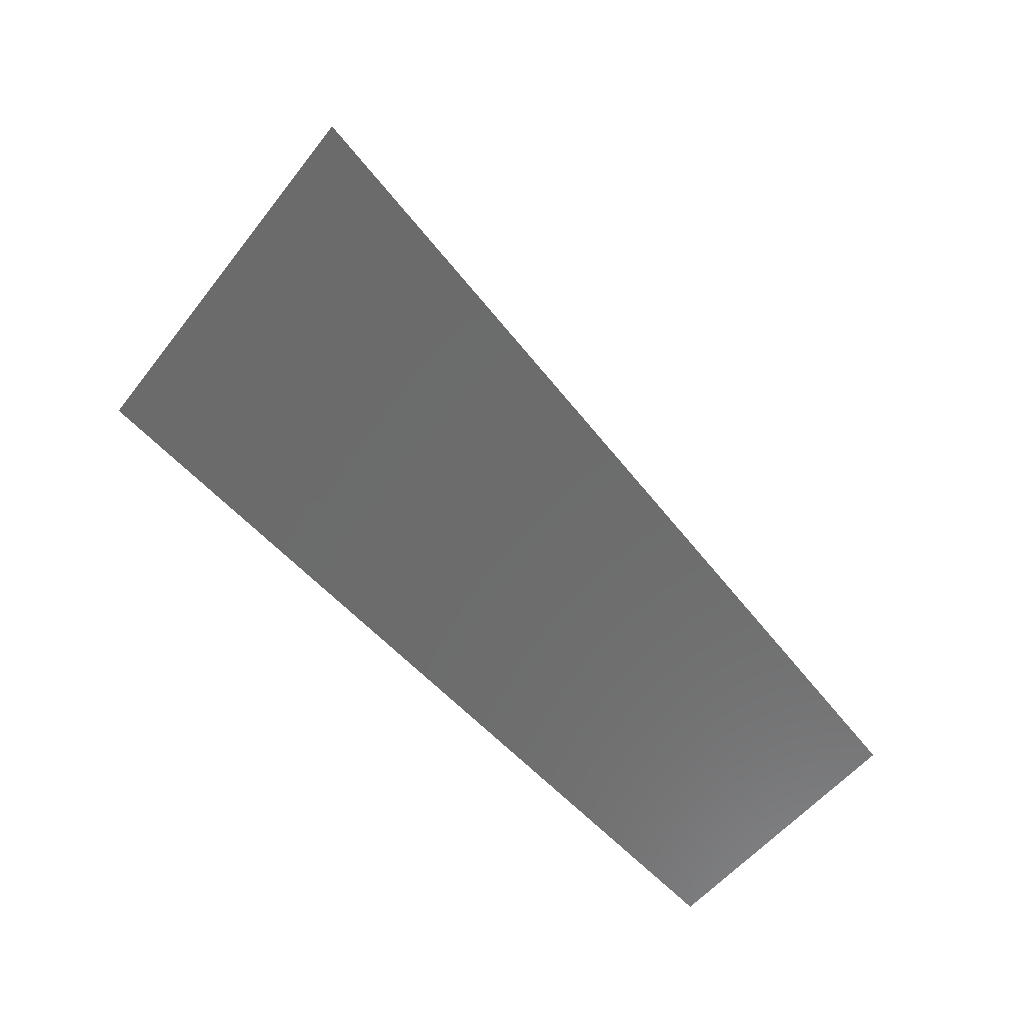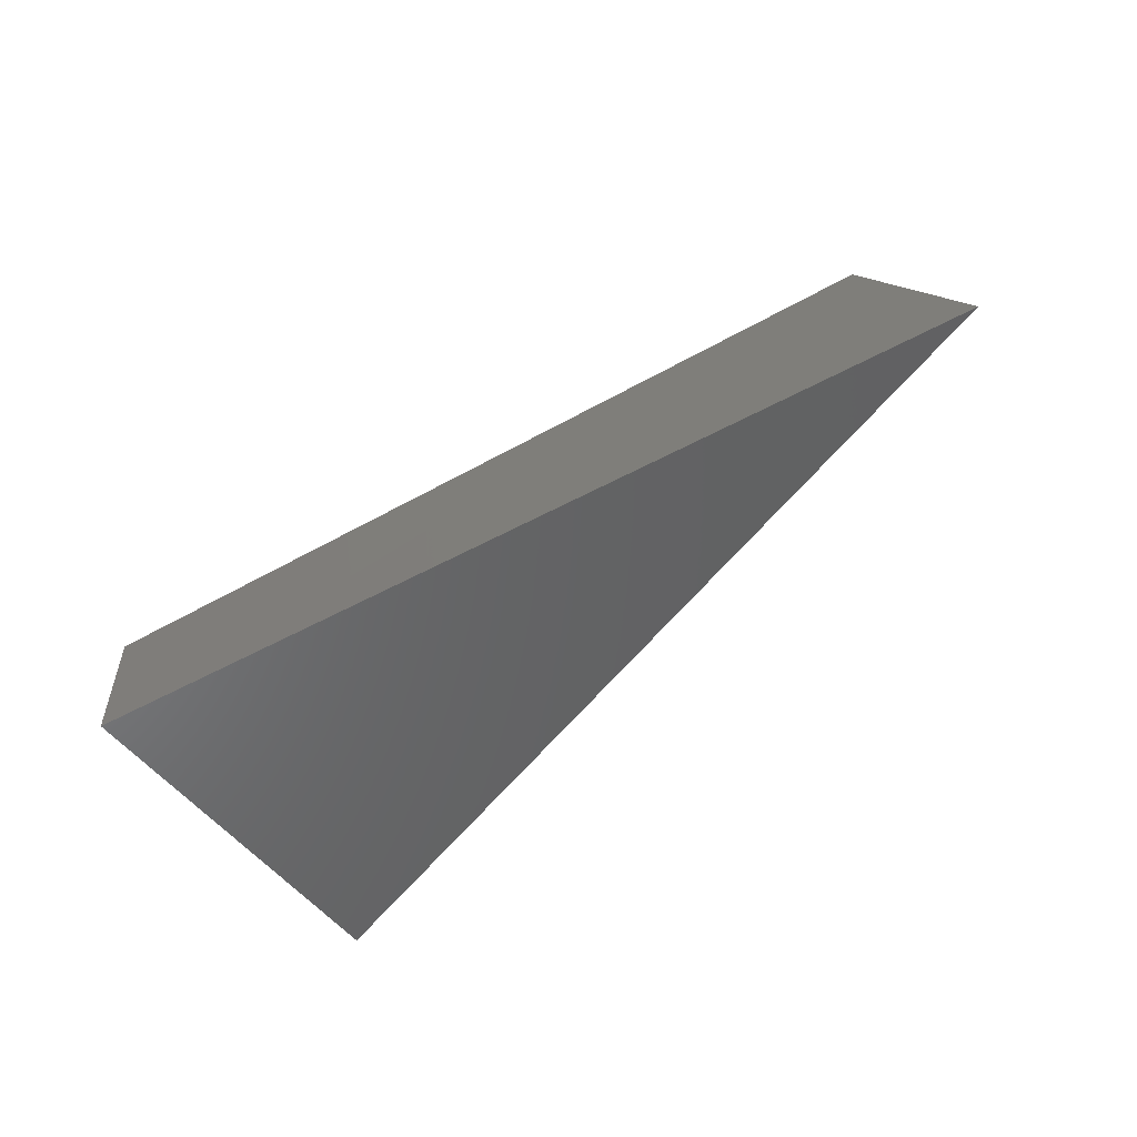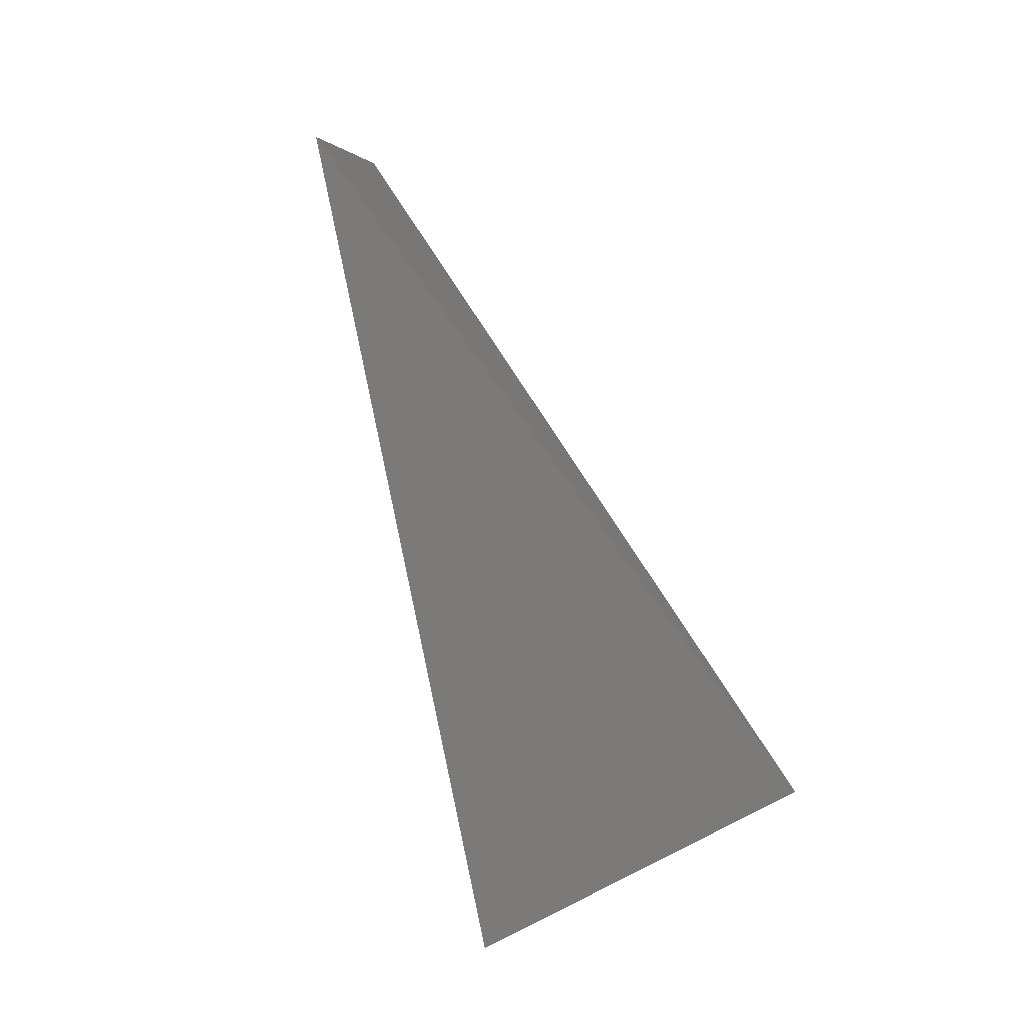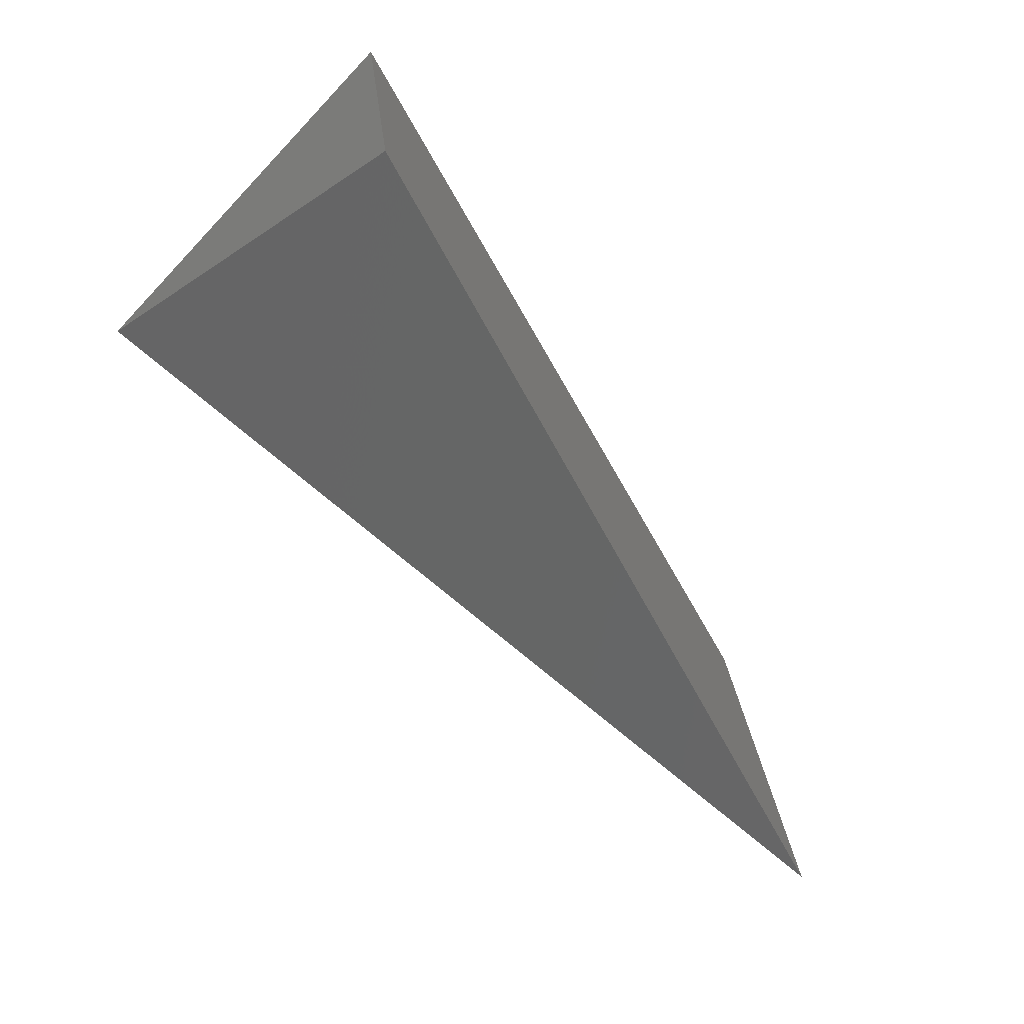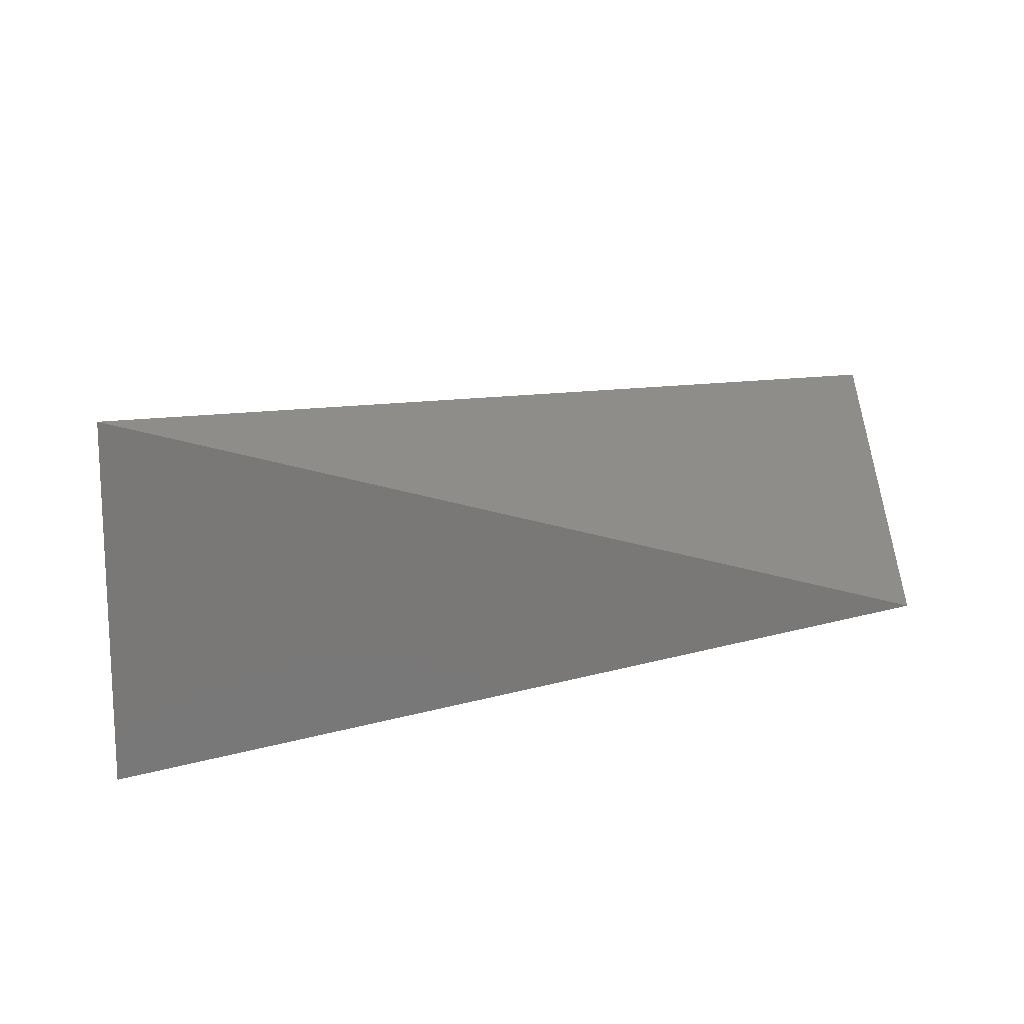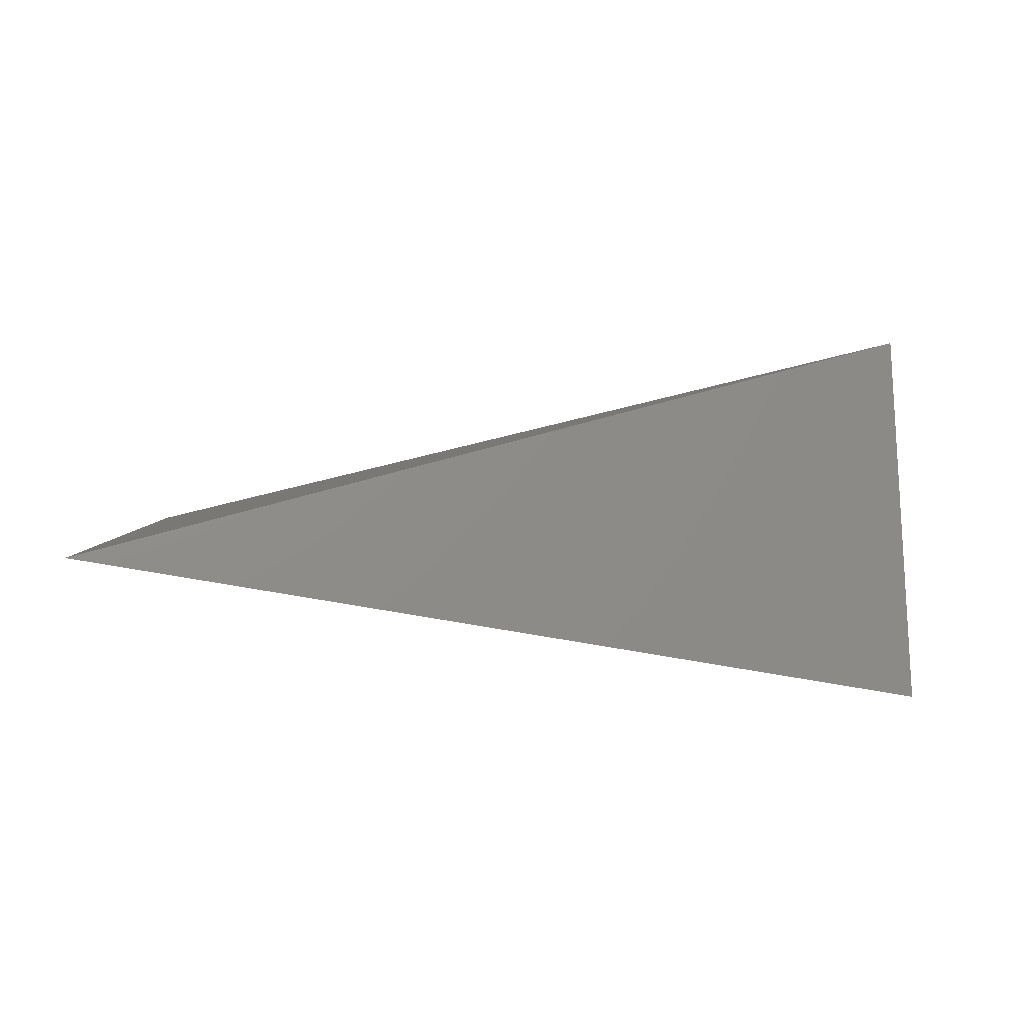
<metadata>
{"format":"stl","ext":"stl","renderer":"f3d","projection":"perspective","resolution":1024,"background":"white","views":[{"elev":-53.2,"azim":-46.8,"up":"+Z"},{"elev":-72.0,"azim":-142.1,"up":"+Y"},{"elev":-73.7,"azim":-69.3,"up":"+Y"},{"elev":-66.7,"azim":129.7,"up":"+Y"},{"elev":41.6,"azim":169.7,"up":"+Z"},{"elev":5.4,"azim":-6.3,"up":"+Z"}]}
</metadata>
<code>
# stl→obj: 5 verts, 5 faces
v 8532 -1016 3.722e+04
v 6957 -1.007e+04 3.722e+04
v 2.713e+04 -5642 4.194e+04
v 2.674e+04 -9086 3.348e+04
v 2.792e+04 -2197 3.348e+04
f 1 2 3
f 2 3 4
f 2 1 4
f 4 1 5
f 5 1 3

</code>
